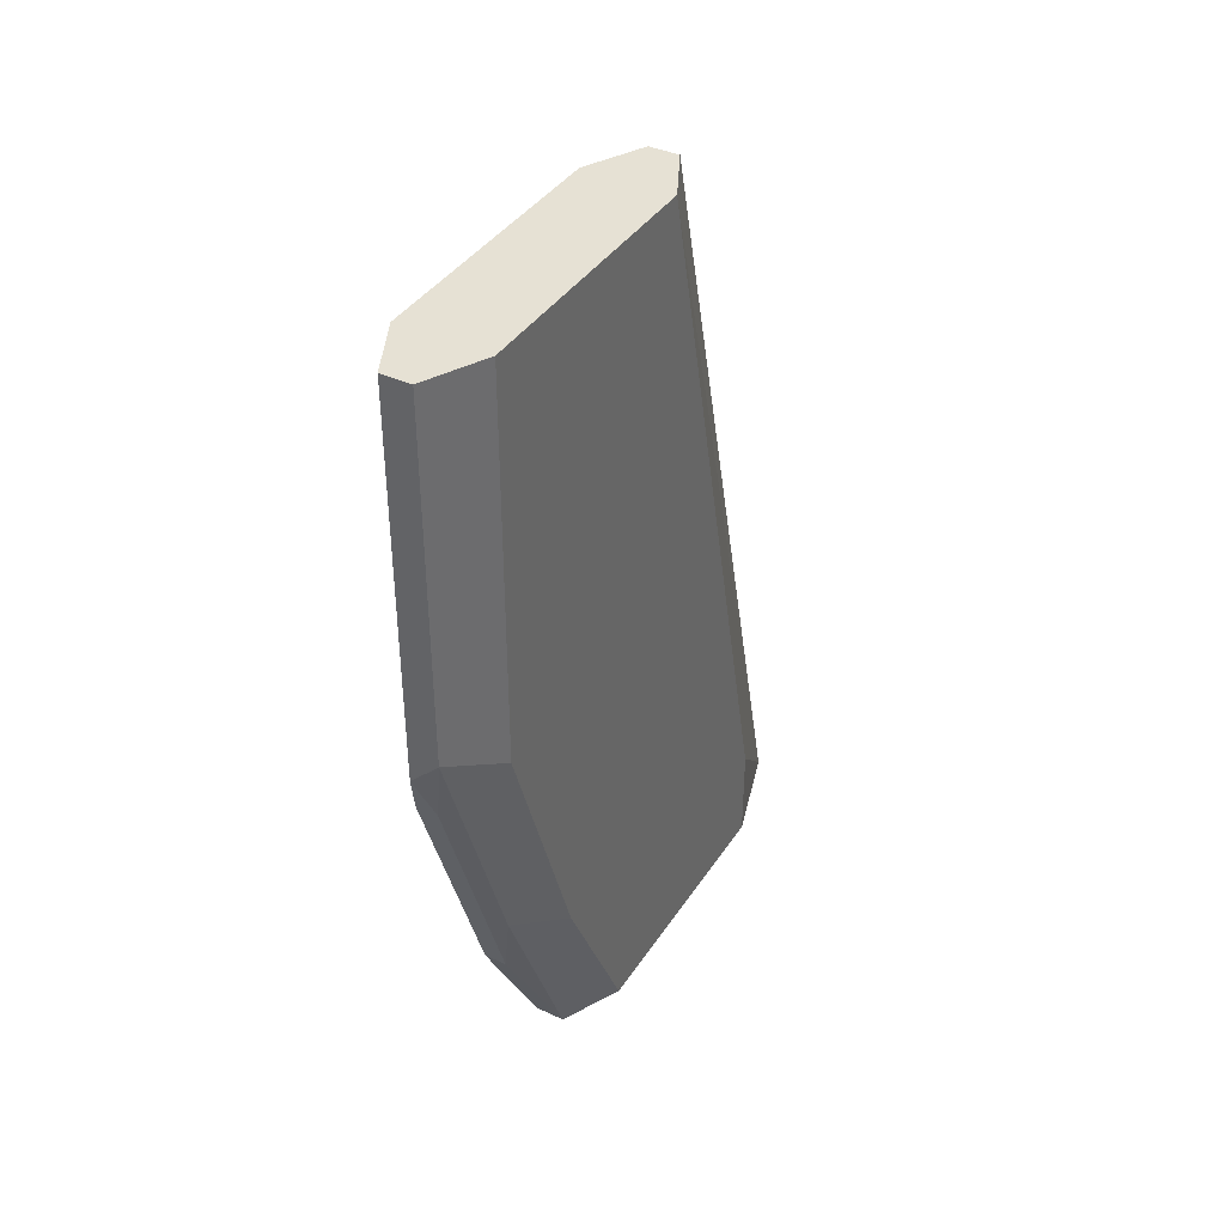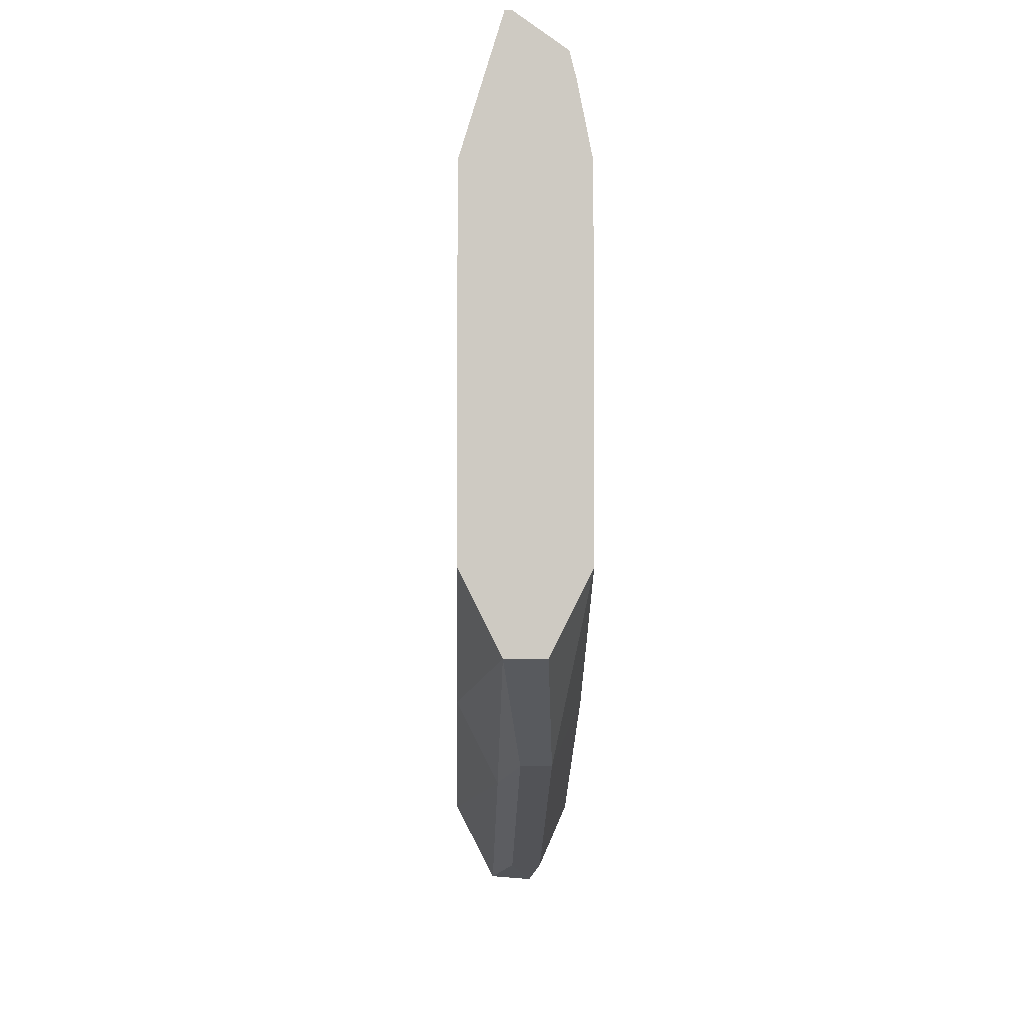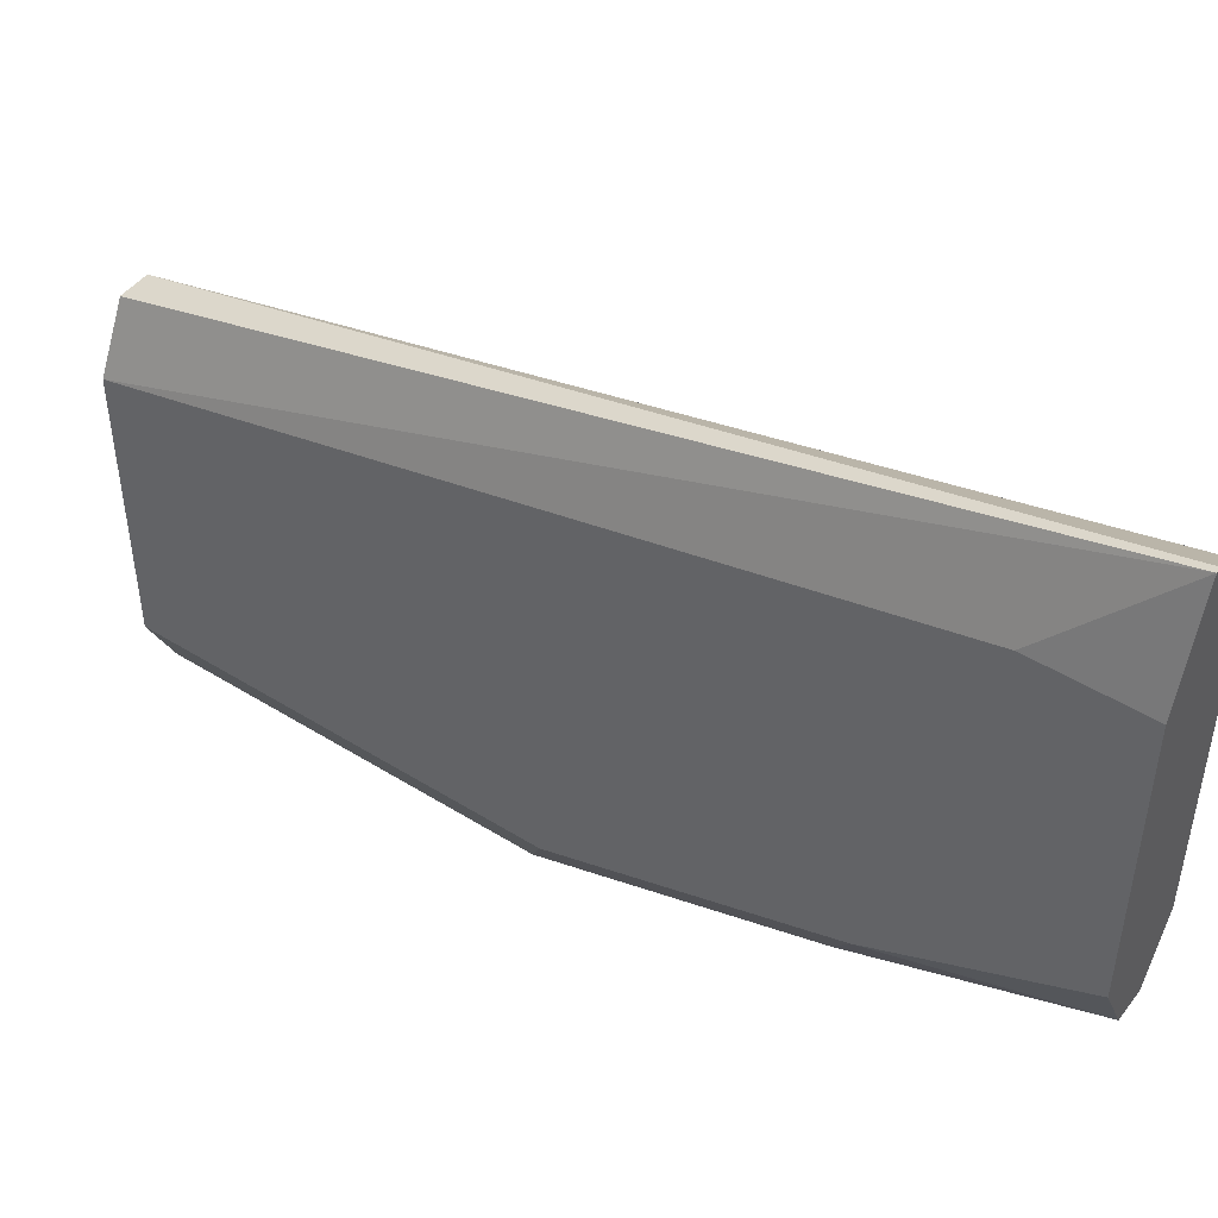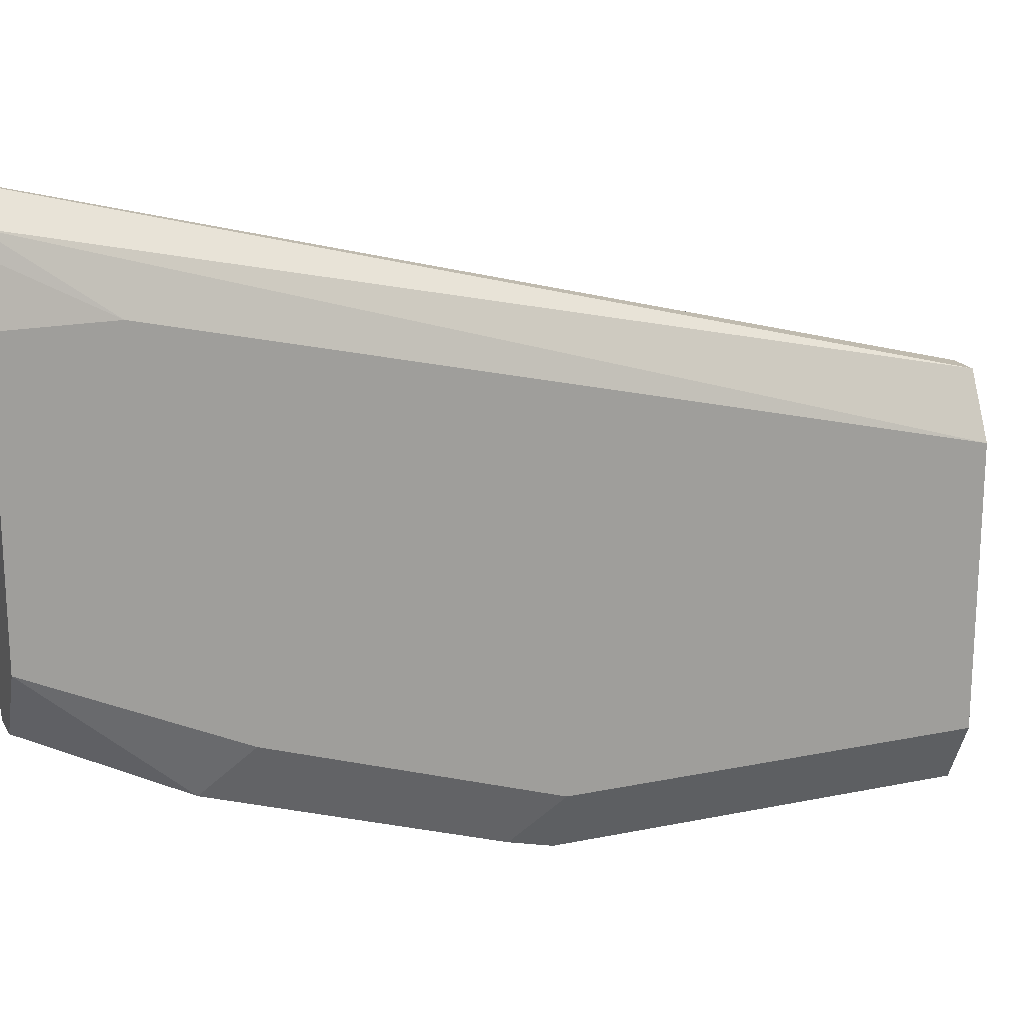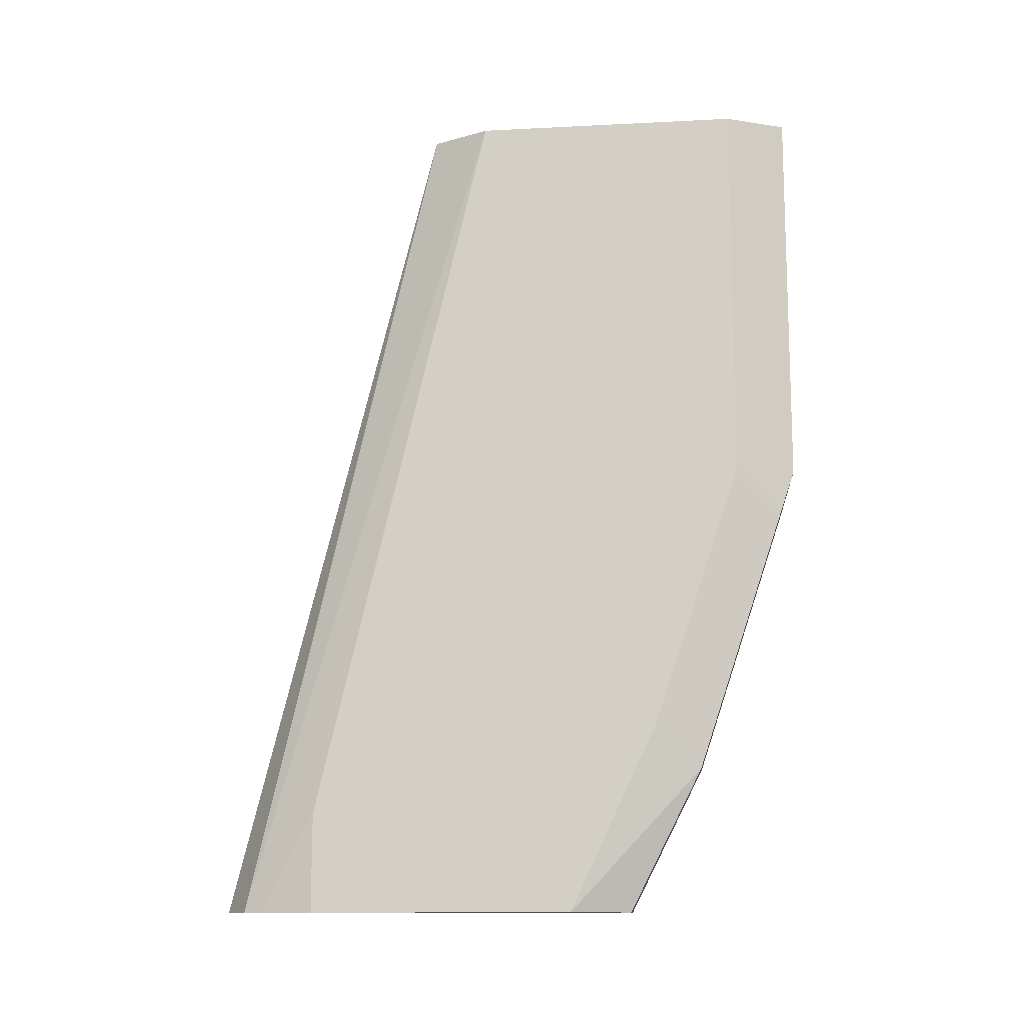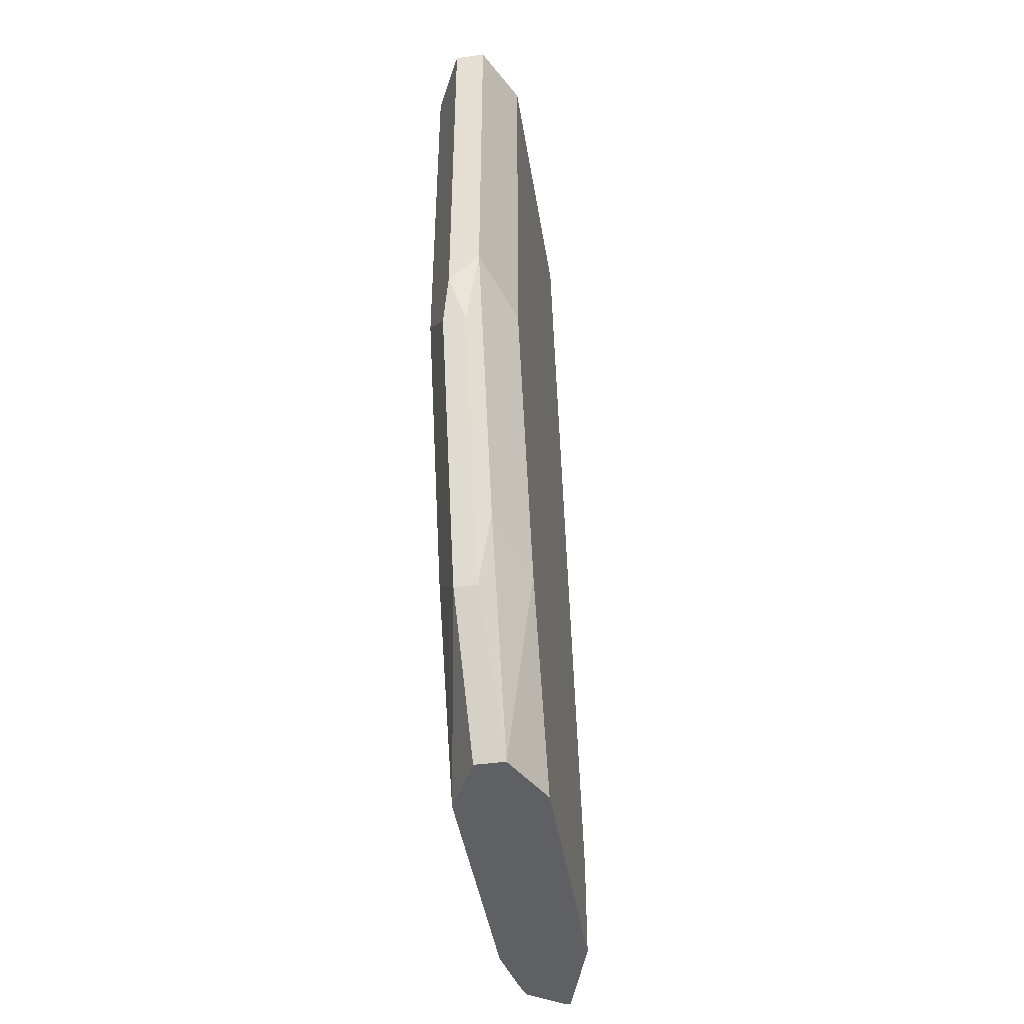
<metadata>
{"format":"obj","ext":"obj","renderer":"f3d","projection":"perspective","resolution":1024,"background":"white","views":[{"elev":39.3,"azim":-150.1,"up":"+Y"},{"elev":-3.9,"azim":-1.2,"up":"+Z"},{"elev":46.8,"azim":-54.7,"up":"+Z"},{"elev":18.4,"azim":68.3,"up":"+Z"},{"elev":-12.4,"azim":96.8,"up":"+Y"},{"elev":-43.9,"azim":-171.0,"up":"+Y"}]}
</metadata>
<code>
v -0.02518 -0.1441 -0.614
v -0.02614 -0.1441 -0.614
v -0.01857 -0.1441 -0.6187
v -0.02106 0.00634 -0.6528
v -0.03159 -0.1263 -0.6317
v -0.03159 -0.1441 -0.6317
v -0.02632 0.00634 -0.6528
v -0.03159 0.00634 -0.6633
v -0.01771 -0.1441 -0.6221
v -0.01579 -0.1263 -0.6317
v -0.01579 0.00634 -0.6633
v -0.01896 0.00634 -0.657
v -0.03159 -0.1441 -0.6791
v -0.03159 0.00634 -0.7107
v -0.01579 -0.1441 -0.6317
v -0.01579 0.00634 -0.7107
v -0.02632 -0.1441 -0.6896
v -0.03159 -0.1105 -0.6949
v -0.02686 0.00634 -0.7201
v -0.03159 -0.06318 -0.7107
v -0.01579 -0.1441 -0.6791
v -0.01894 0.00634 -0.717
v -0.01579 -0.06318 -0.7107
v -0.01974 -0.07107 -0.7186
v -0.02106 -0.1441 -0.6896
v -0.02632 -0.1053 -0.7054
v -0.02369 -0.1184 -0.7028
v -0.02632 0.00634 -0.7212
v -0.02632 -0.05792 -0.7212
v -0.01974 -0.1184 -0.7028
v -0.01579 -0.1105 -0.6949
v -0.02106 0.00634 -0.7212
v -0.02369 -0.07107 -0.7186
v -0.02106 -0.06318 -0.7212
f 18 20 26
f 17 18 26
f 17 30 25
f 17 27 30
f 17 26 27
f 16 24 22
f 10 23 16
f 14 19 20
f 13 18 17
f 10 16 11
f 10 21 31
f 10 31 23
f 19 28 29
f 16 23 24
f 19 29 20
f 28 32 34
f 21 25 30
f 21 30 31
f 22 24 32
f 23 31 30
f 23 30 24
f 24 33 34
f 24 34 32
f 24 30 27
f 24 27 33
f 26 29 33
f 26 33 27
f 28 34 29
f 29 34 33
f 10 15 21
f 20 29 26
f 9 15 10
f 1 13 17
f 5 18 13
f 5 13 6
f 1 2 6
f 1 6 13
f 1 17 25
f 1 21 15
f 1 15 9
f 1 9 3
f 1 3 4
f 1 4 7
f 1 7 2
f 2 5 6
f 2 7 8
f 2 8 5
f 3 9 10
f 1 25 21
f 3 11 12
f 3 10 11
f 5 20 18
f 5 14 20
f 5 8 14
f 4 14 8
f 4 19 14
f 4 8 7
f 4 32 28
f 4 22 32
f 4 16 22
f 4 11 16
f 4 12 11
f 3 12 4
f 4 28 19

</code>
